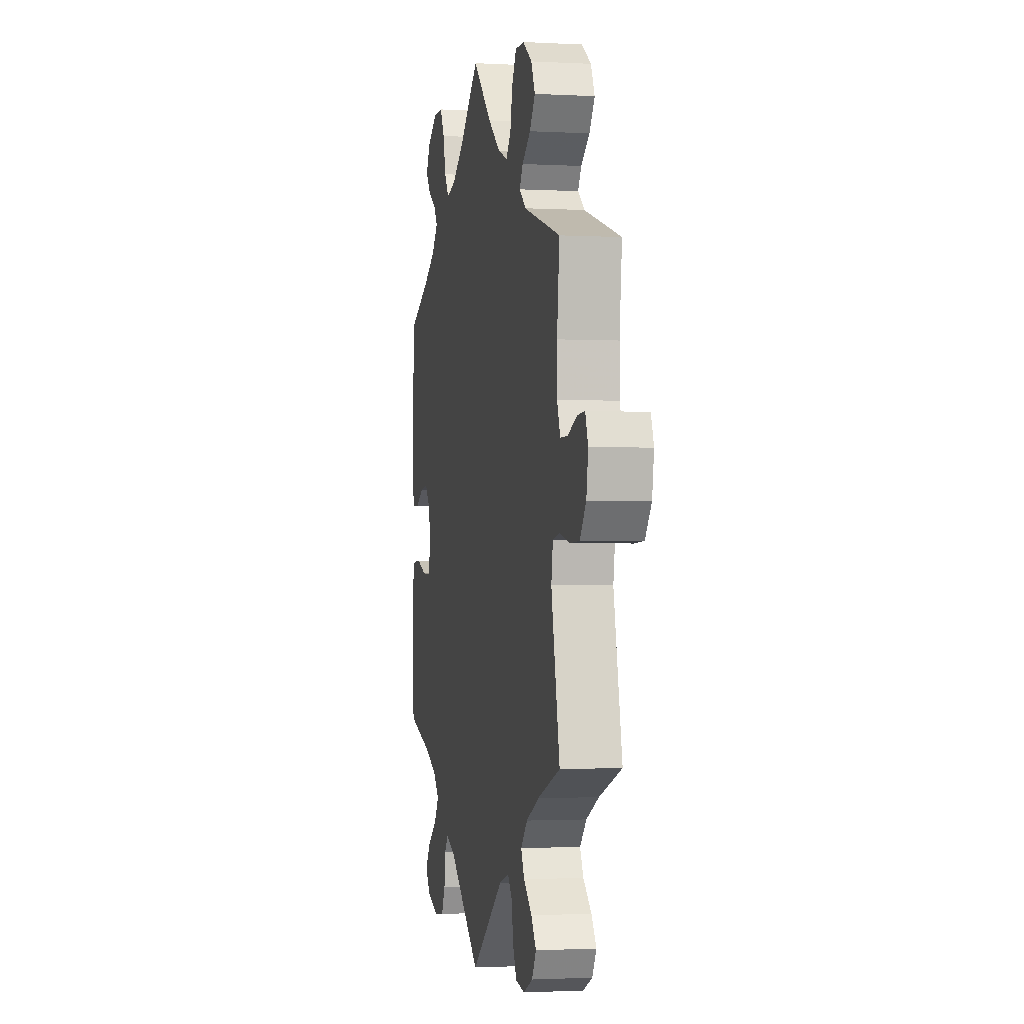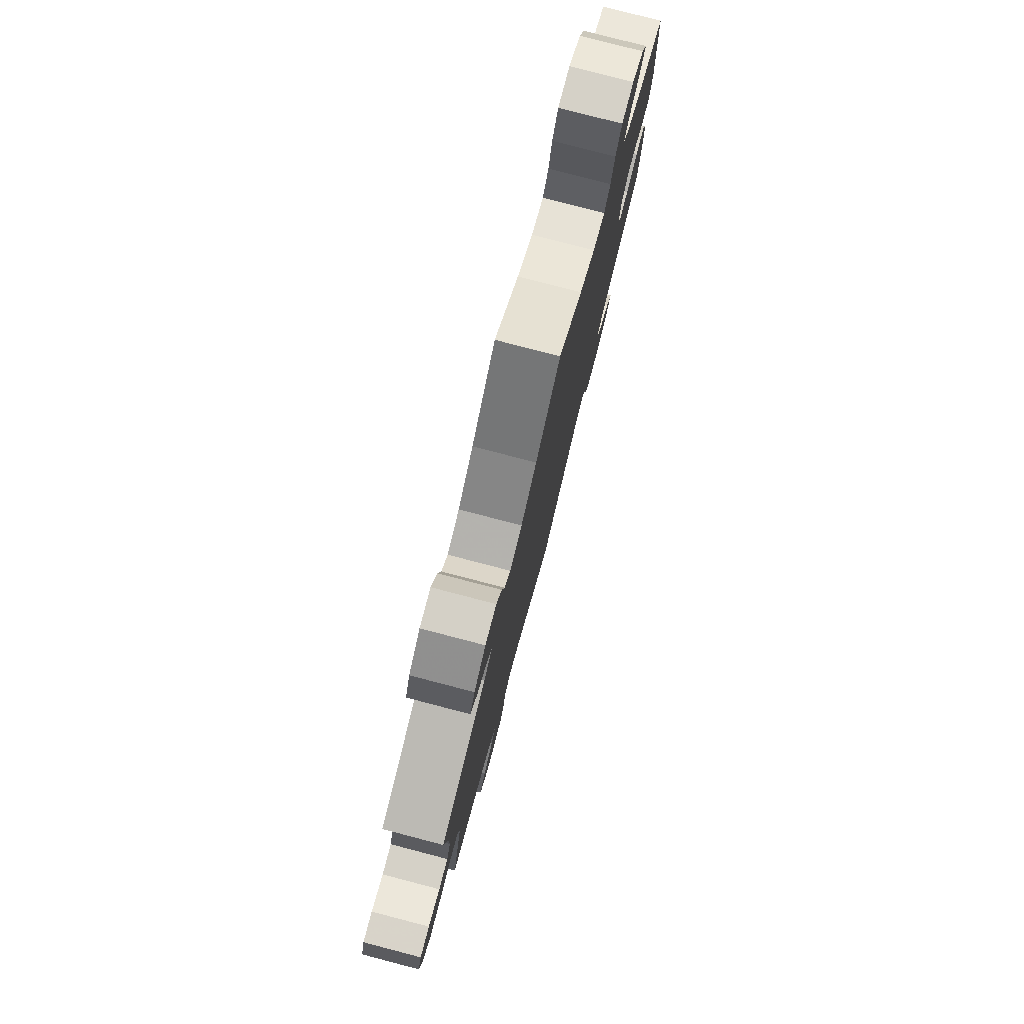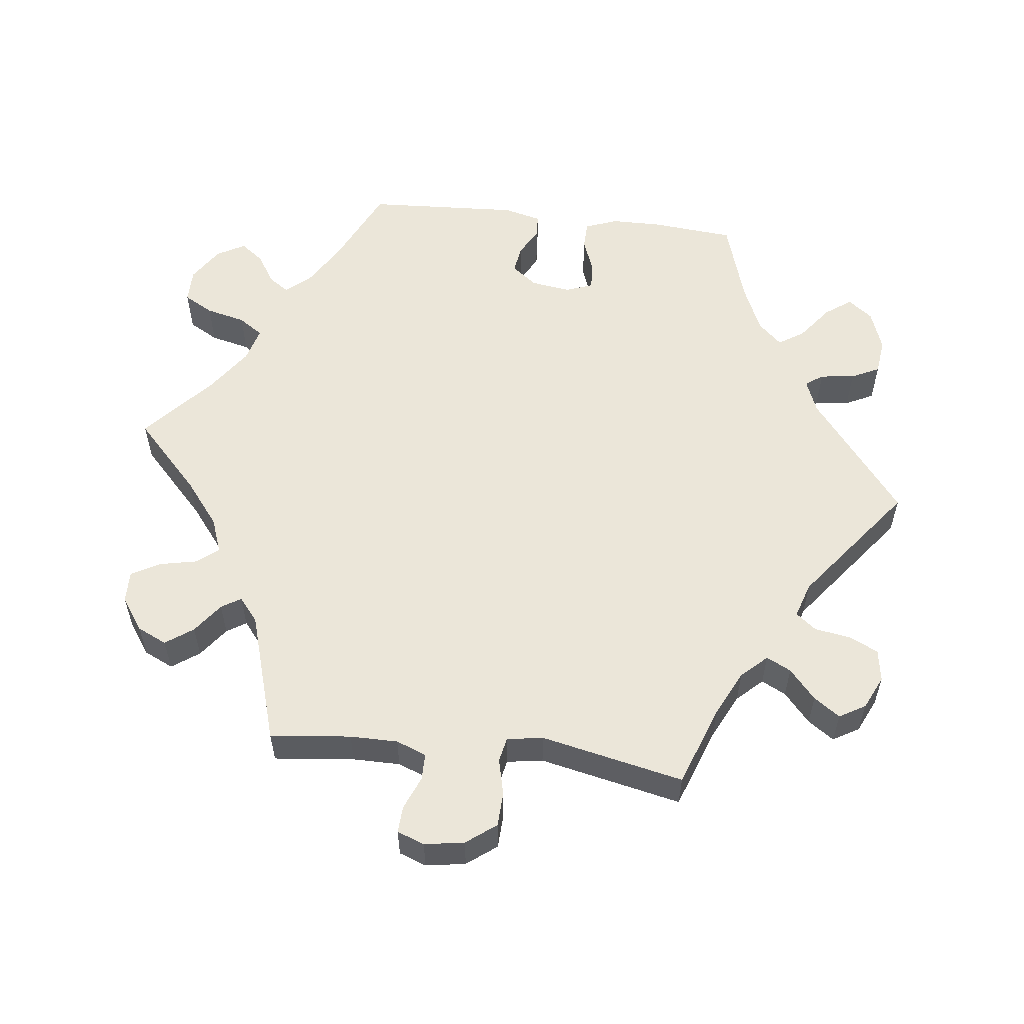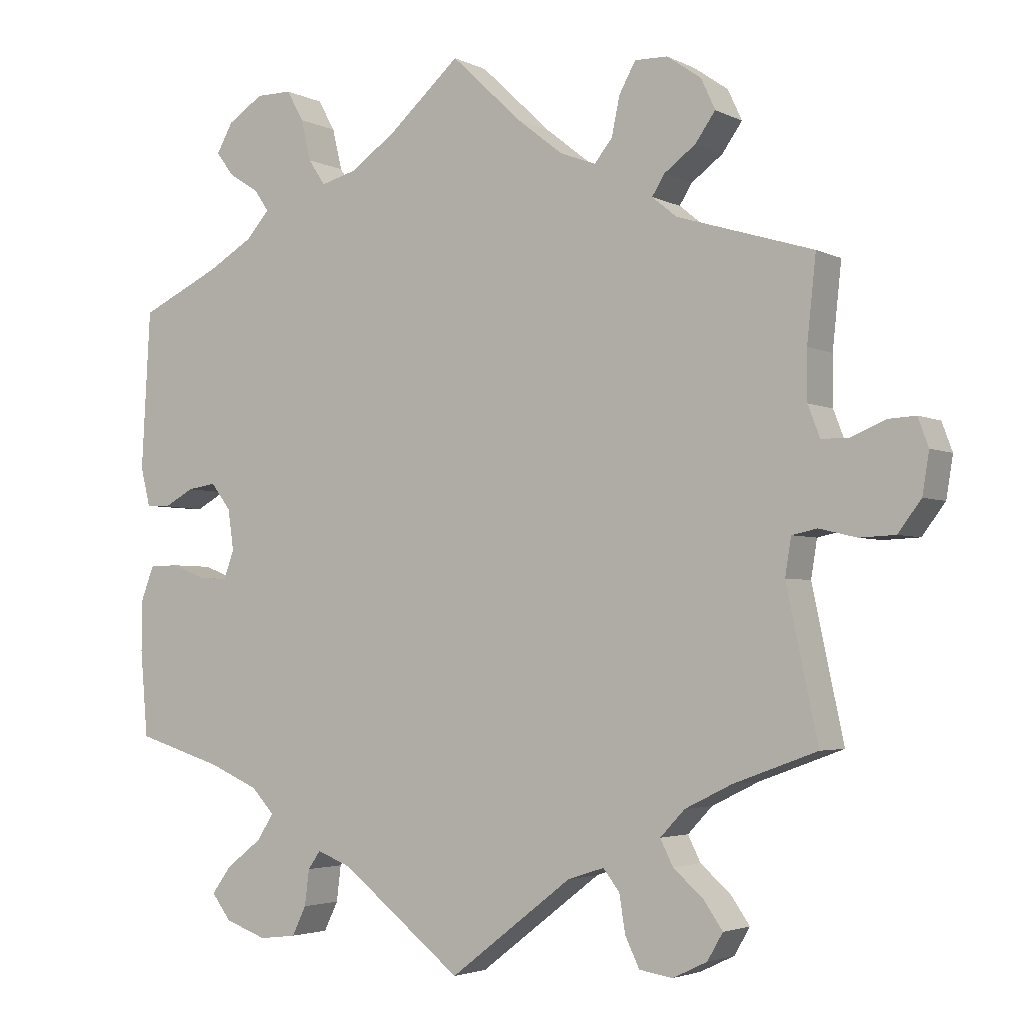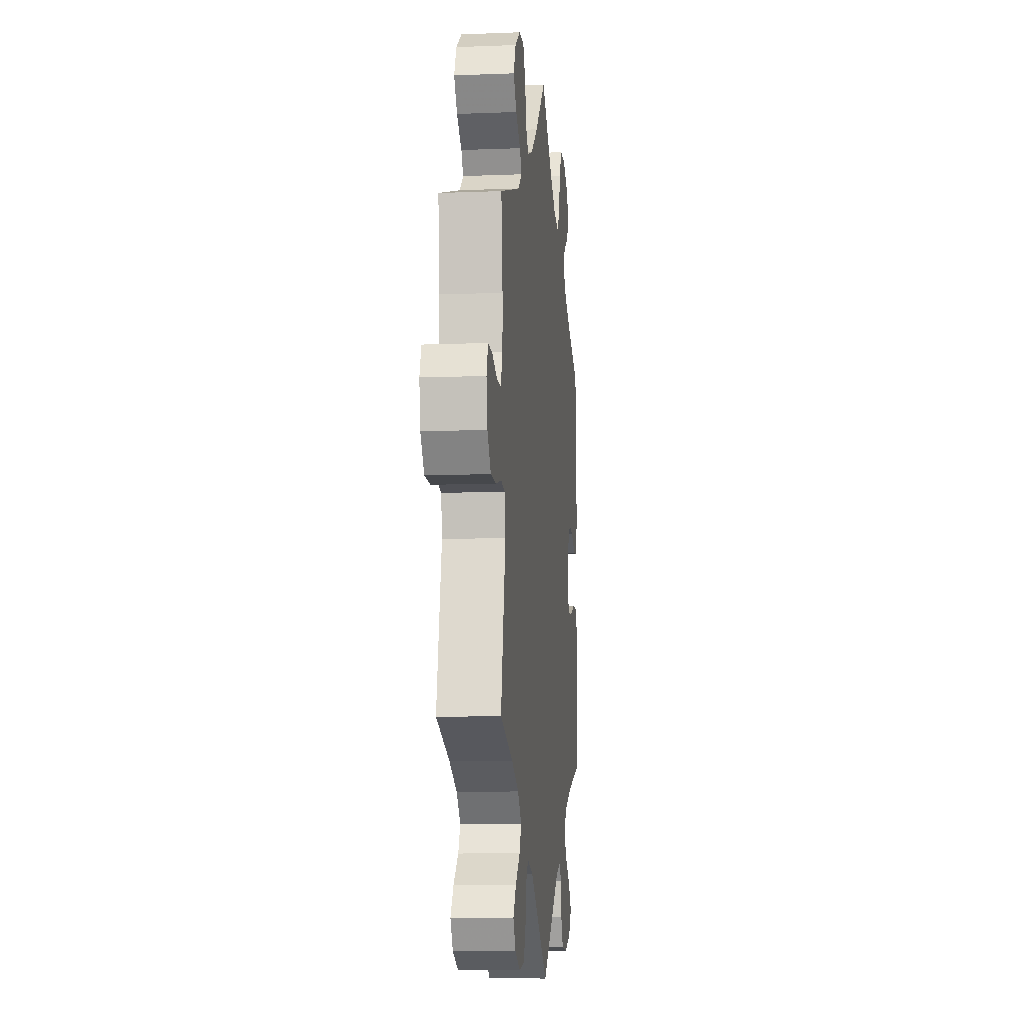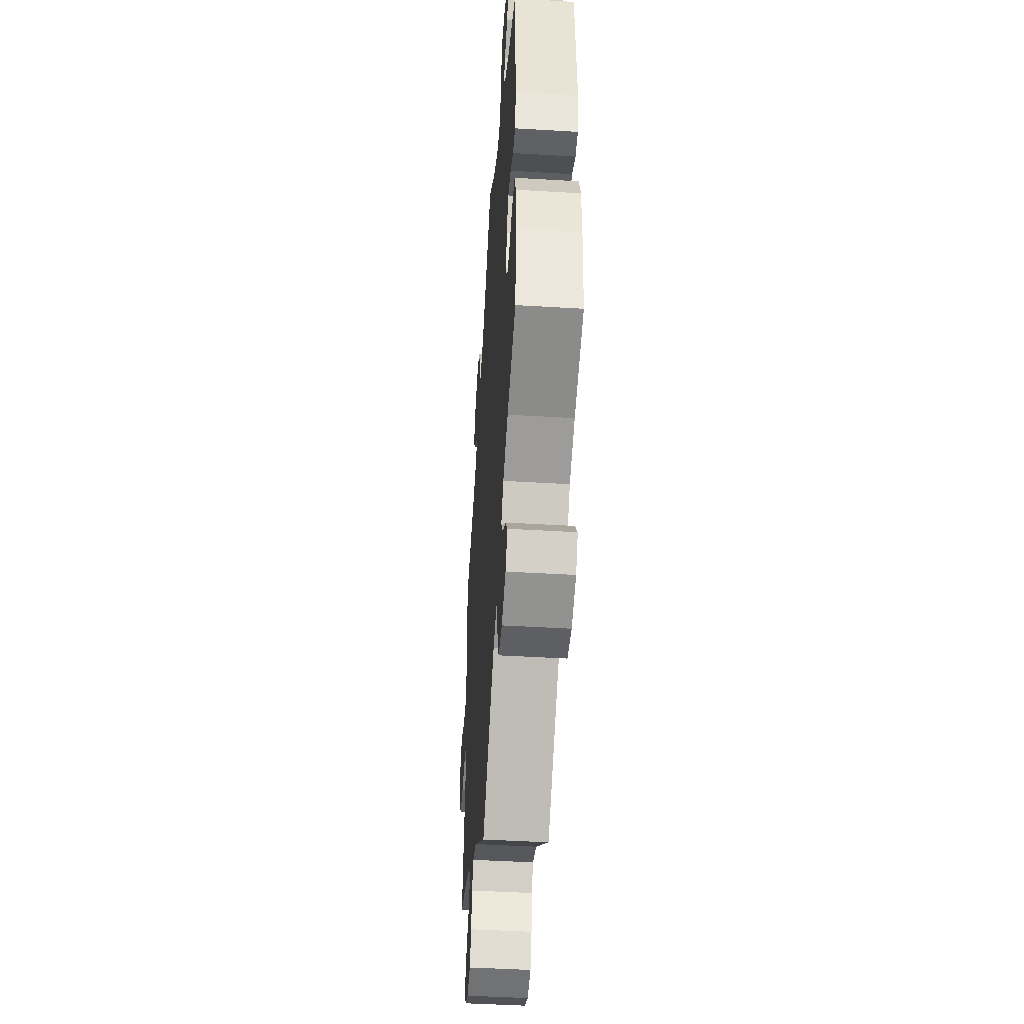
<metadata>
{"format":"obj","ext":"obj","renderer":"f3d","projection":"perspective","resolution":1024,"background":"white","views":[{"elev":-1.5,"azim":78.7,"up":"+Z"},{"elev":79.1,"azim":104.6,"up":"+Z"},{"elev":56.3,"azim":96.8,"up":"+Y"},{"elev":-3.3,"azim":32.1,"up":"+Z"},{"elev":-8.9,"azim":96.1,"up":"+Z"},{"elev":-46.5,"azim":-93.9,"up":"+Z"}]}
</metadata>
<code>
v 0.388 0.07 -0.33
v 0.325 0.07 -0.361
v 0.292 0.07 -0.396
v 0.309 0.07 -0.43
v 0.35 0.07 -0.466
v 0.375 0.07 -0.502
v 0.354 0.07 -0.538
v 0.308 0.07 -0.56
v 0.263 0.07 -0.553
v 0.244 0.07 -0.513
v 0.236 0.07 -0.463
v 0.214 0.07 -0.435
v 0.165 0.07 -0.451
v 0 0.07 -0.578
v -0.163 0.07 -0.45
v -0.209 0.07 -0.432
v -0.226 0.07 -0.456
v -0.232 0.07 -0.504
v -0.251 0.07 -0.543
v -0.301 0.07 -0.549
v -0.357 0.07 -0.529
v -0.383 0.07 -0.495
v -0.357 0.07 -0.459
v -0.309 0.07 -0.422
v -0.286 0.07 -0.387
v -0.317 0.07 -0.354
v -0.384 0.07 -0.325
v -0.501 0.07 -0.289
v -0.511 0.07 -0.173
v -0.51 0.07 -0.104
v -0.493 0.07 -0.059
v -0.454 0.07 -0.058
v -0.406 0.07 -0.076
v -0.368 0.07 -0.078
v -0.354 0.07 -0.04
v -0.362 0.07 0.015
v -0.389 0.07 0.05
v -0.428 0.07 0.044
v -0.468 0.07 0.022
v -0.5 0.07 0.024
v -0.513 0.07 0.076
v -0.501 0.07 0.289
v -0.392 0.07 0.34
v -0.331 0.07 0.376
v -0.3 0.07 0.411
v -0.319 0.07 0.439
v -0.36 0.07 0.465
v -0.384 0.07 0.497
v -0.362 0.07 0.536
v -0.314 0.07 0.567
v -0.266 0.07 0.567
v -0.243 0.07 0.526
v -0.23 0.07 0.471
v -0.207 0.07 0.437
v -0.159 0.07 0.45
v -0.097 0.07 0.493
v -0.001 0.07 0.578
v 0.095 0.07 0.487
v 0.156 0.07 0.439
v 0.204 0.07 0.421
v 0.228 0.07 0.45
v 0.239 0.07 0.502
v 0.261 0.07 0.542
v 0.305 0.07 0.541
v 0.351 0.07 0.509
v 0.37 0.07 0.468
v 0.343 0.07 0.43
v 0.301 0.07 0.399
v 0.284 0.07 0.372
v 0.317 0.07 0.345
v 0.5 0.07 0.289
v 0.488 0.07 0.177
v 0.488 0.07 0.111
v 0.504 0.07 0.069
v 0.541 0.07 0.069
v 0.587 0.07 0.088
v 0.624 0.07 0.09
v 0.638 0.07 0.052
v 0.629 0.07 -0.003
v 0.598 0.07 -0.044
v 0.55 0.07 -0.046
v 0.5 0.07 -0.034
v 0.466 0.07 -0.041
v 0.458 0.07 -0.091
v 0.5 0.07 -0.289
v 0.388 0 -0.33
v 0.325 0 -0.361
v 0.292 0 -0.396
v 0.309 0 -0.43
v 0.35 0 -0.466
v 0.375 0 -0.502
v 0.354 0 -0.538
v 0.308 0 -0.56
v 0.263 0 -0.553
v 0.244 0 -0.513
v 0.236 0 -0.463
v 0.214 0 -0.435
v 0.165 0 -0.451
v 0 0 -0.578
v -0.163 0 -0.45
v -0.209 0 -0.432
v -0.226 0 -0.456
v -0.232 0 -0.504
v -0.251 0 -0.543
v -0.301 0 -0.549
v -0.357 0 -0.529
v -0.383 0 -0.495
v -0.357 0 -0.459
v -0.309 0 -0.422
v -0.286 0 -0.387
v -0.317 0 -0.354
v -0.384 0 -0.325
v -0.501 0 -0.289
v -0.511 0 -0.173
v -0.51 0 -0.104
v -0.493 0 -0.059
v -0.454 0 -0.058
v -0.406 0 -0.076
v -0.368 0 -0.078
v -0.354 0 -0.04
v -0.362 0 0.015
v -0.389 0 0.05
v -0.428 0 0.044
v -0.468 0 0.022
v -0.5 0 0.024
v -0.513 0 0.076
v -0.501 0 0.289
v -0.392 0 0.34
v -0.331 0 0.376
v -0.3 0 0.411
v -0.319 0 0.439
v -0.36 0 0.465
v -0.384 0 0.497
v -0.362 0 0.536
v -0.314 0 0.567
v -0.266 0 0.567
v -0.243 0 0.526
v -0.23 0 0.471
v -0.207 0 0.437
v -0.159 0 0.45
v -0.097 0 0.493
v -0.001 0 0.578
v 0.095 0 0.487
v 0.156 0 0.439
v 0.204 0 0.421
v 0.228 0 0.45
v 0.239 0 0.502
v 0.261 0 0.542
v 0.305 0 0.541
v 0.351 0 0.509
v 0.37 0 0.468
v 0.343 0 0.43
v 0.301 0 0.399
v 0.284 0 0.372
v 0.317 0 0.345
v 0.5 0 0.289
v 0.488 0 0.177
v 0.488 0 0.111
v 0.504 0 0.069
v 0.541 0 0.069
v 0.587 0 0.088
v 0.624 0 0.09
v 0.638 0 0.052
v 0.629 0 -0.003
v 0.598 0 -0.044
v 0.55 0 -0.046
v 0.5 0 -0.034
v 0.466 0 -0.041
v 0.458 0 -0.091
v 0.5 0 -0.289
f 84 85 1
f 83 84 1 2
f 79 80 81 82
f 79 82 83
f 78 79 83
f 75 76 77 78
f 74 75 78 83
f 73 74 83 2
f 70 71 72
f 69 70 72 73
f 65 66 67 68
f 65 68 69
f 64 65 69
f 61 62 63 64
f 60 61 64 69
f 59 60 69 73
f 56 57 58
f 55 56 58 59
f 54 55 59 73
f 50 51 52 53
f 50 53 54
f 49 50 54
f 46 47 48 49
f 45 46 49 54
f 44 45 54 73
f 40 41 42 43
f 38 39 40 43
f 37 38 43 44
f 36 37 44 73
f 30 31 32 33
f 30 33 34
f 27 28 29 30
f 26 27 30 34
f 25 26 34 35
f 21 22 23 24
f 21 24 25
f 20 21 25
f 17 18 19 20
f 16 17 20 25
f 15 16 25 35
f 13 14 15 35
f 8 9 10 11
f 6 7 8 11
f 4 5 6 11
f 3 4 11 12
f 13 35 36 73
f 12 13 73
f 2 3 12 73
f 86 170 169
f 87 86 169 168
f 167 166 165 164
f 168 167 164
f 168 164 163
f 163 162 161 160
f 168 163 160 159
f 87 168 159 158
f 157 156 155
f 158 157 155 154
f 153 152 151 150
f 154 153 150
f 154 150 149
f 149 148 147 146
f 154 149 146 145
f 158 154 145 144
f 143 142 141
f 144 143 141 140
f 158 144 140 139
f 138 137 136 135
f 139 138 135
f 139 135 134
f 134 133 132 131
f 139 134 131 130
f 158 139 130 129
f 128 127 126 125
f 128 125 124 123
f 129 128 123 122
f 158 129 122 121
f 118 117 116 115
f 119 118 115
f 115 114 113 112
f 119 115 112 111
f 120 119 111 110
f 109 108 107 106
f 110 109 106
f 110 106 105
f 105 104 103 102
f 110 105 102 101
f 120 110 101 100
f 120 100 99 98
f 96 95 94 93
f 96 93 92 91
f 96 91 90 89
f 97 96 89 88
f 158 121 120 98
f 158 98 97
f 158 97 88 87
f 1 86 87 2
f 2 87 88 3
f 3 88 89 4
f 4 89 90 5
f 5 90 91 6
f 6 91 92 7
f 7 92 93 8
f 8 93 94 9
f 9 94 95 10
f 10 95 96 11
f 11 96 97 12
f 12 97 98 13
f 13 98 99 14
f 14 99 100 15
f 15 100 101 16
f 16 101 102 17
f 17 102 103 18
f 18 103 104 19
f 19 104 105 20
f 20 105 106 21
f 21 106 107 22
f 22 107 108 23
f 23 108 109 24
f 24 109 110 25
f 25 110 111 26
f 26 111 112 27
f 27 112 113 28
f 28 113 114 29
f 29 114 115 30
f 30 115 116 31
f 31 116 117 32
f 32 117 118 33
f 33 118 119 34
f 34 119 120 35
f 35 120 121 36
f 36 121 122 37
f 37 122 123 38
f 38 123 124 39
f 39 124 125 40
f 40 125 126 41
f 41 126 127 42
f 42 127 128 43
f 43 128 129 44
f 44 129 130 45
f 45 130 131 46
f 46 131 132 47
f 47 132 133 48
f 48 133 134 49
f 49 134 135 50
f 50 135 136 51
f 51 136 137 52
f 52 137 138 53
f 53 138 139 54
f 54 139 140 55
f 55 140 141 56
f 56 141 142 57
f 57 142 143 58
f 58 143 144 59
f 59 144 145 60
f 60 145 146 61
f 61 146 147 62
f 62 147 148 63
f 63 148 149 64
f 64 149 150 65
f 65 150 151 66
f 66 151 152 67
f 67 152 153 68
f 68 153 154 69
f 69 154 155 70
f 70 155 156 71
f 71 156 157 72
f 72 157 158 73
f 73 158 159 74
f 74 159 160 75
f 75 160 161 76
f 76 161 162 77
f 77 162 163 78
f 78 163 164 79
f 79 164 165 80
f 80 165 166 81
f 81 166 167 82
f 82 167 168 83
f 83 168 169 84
f 84 169 170 85
f 85 170 86 1

</code>
